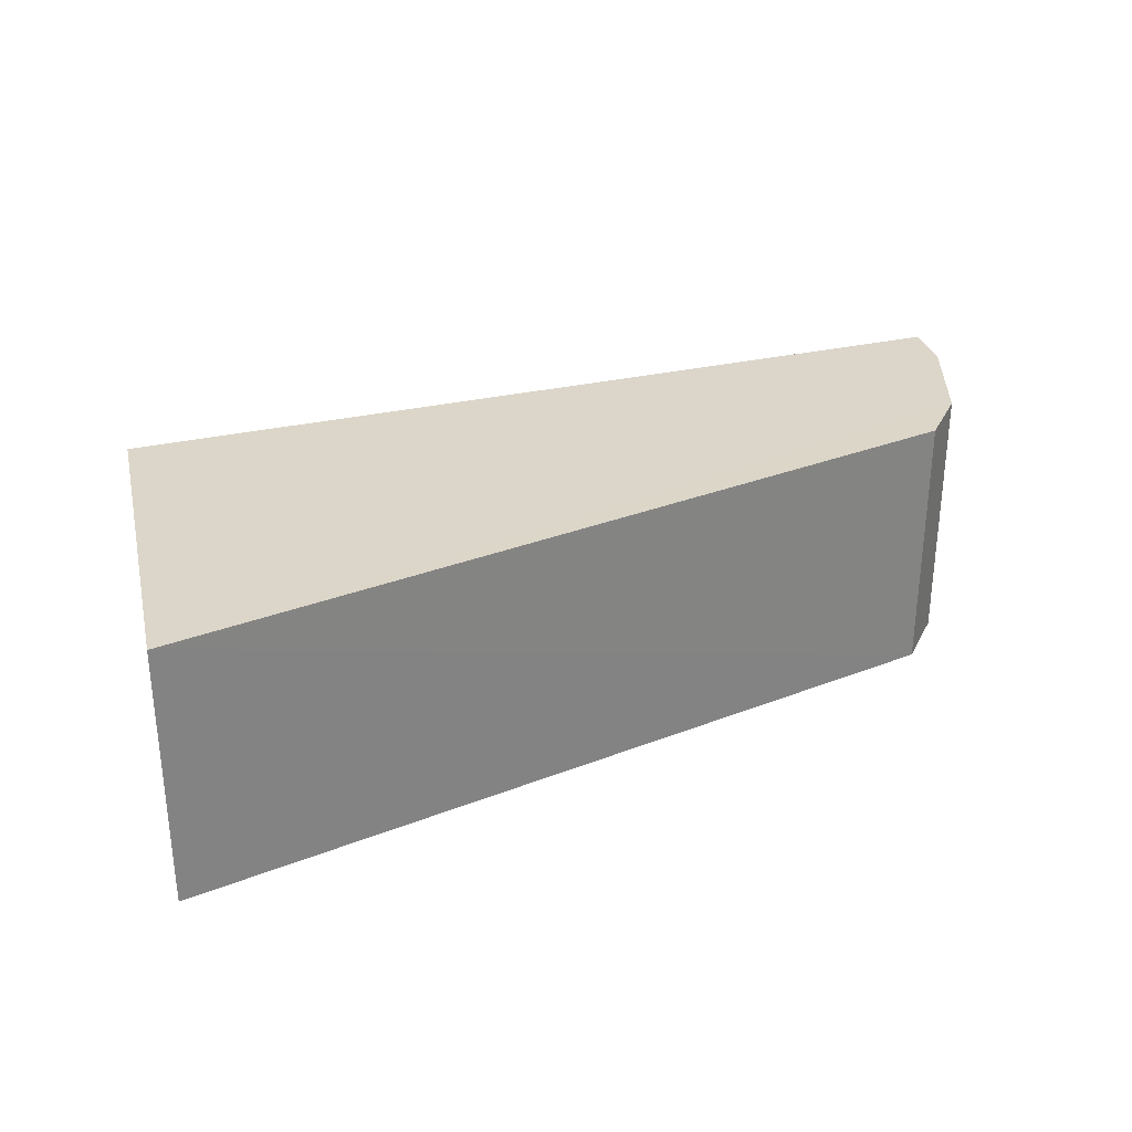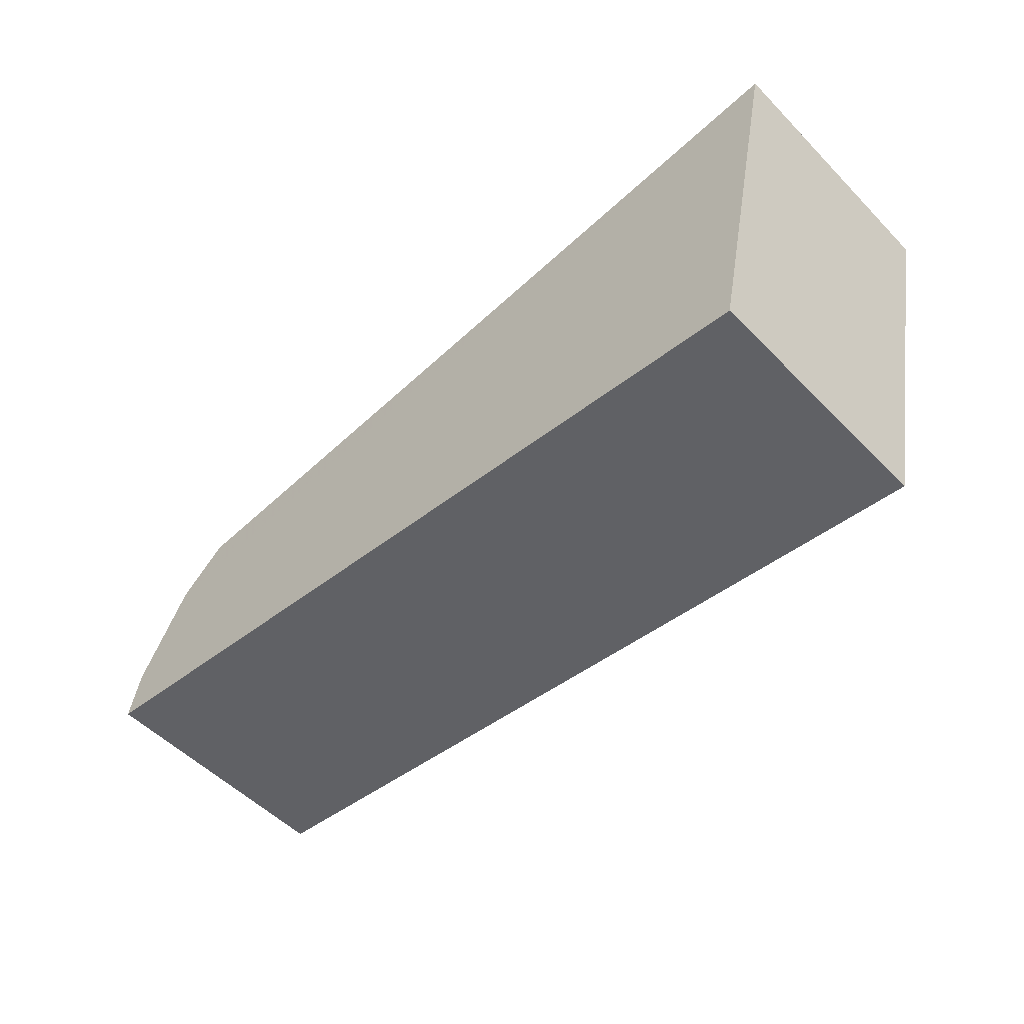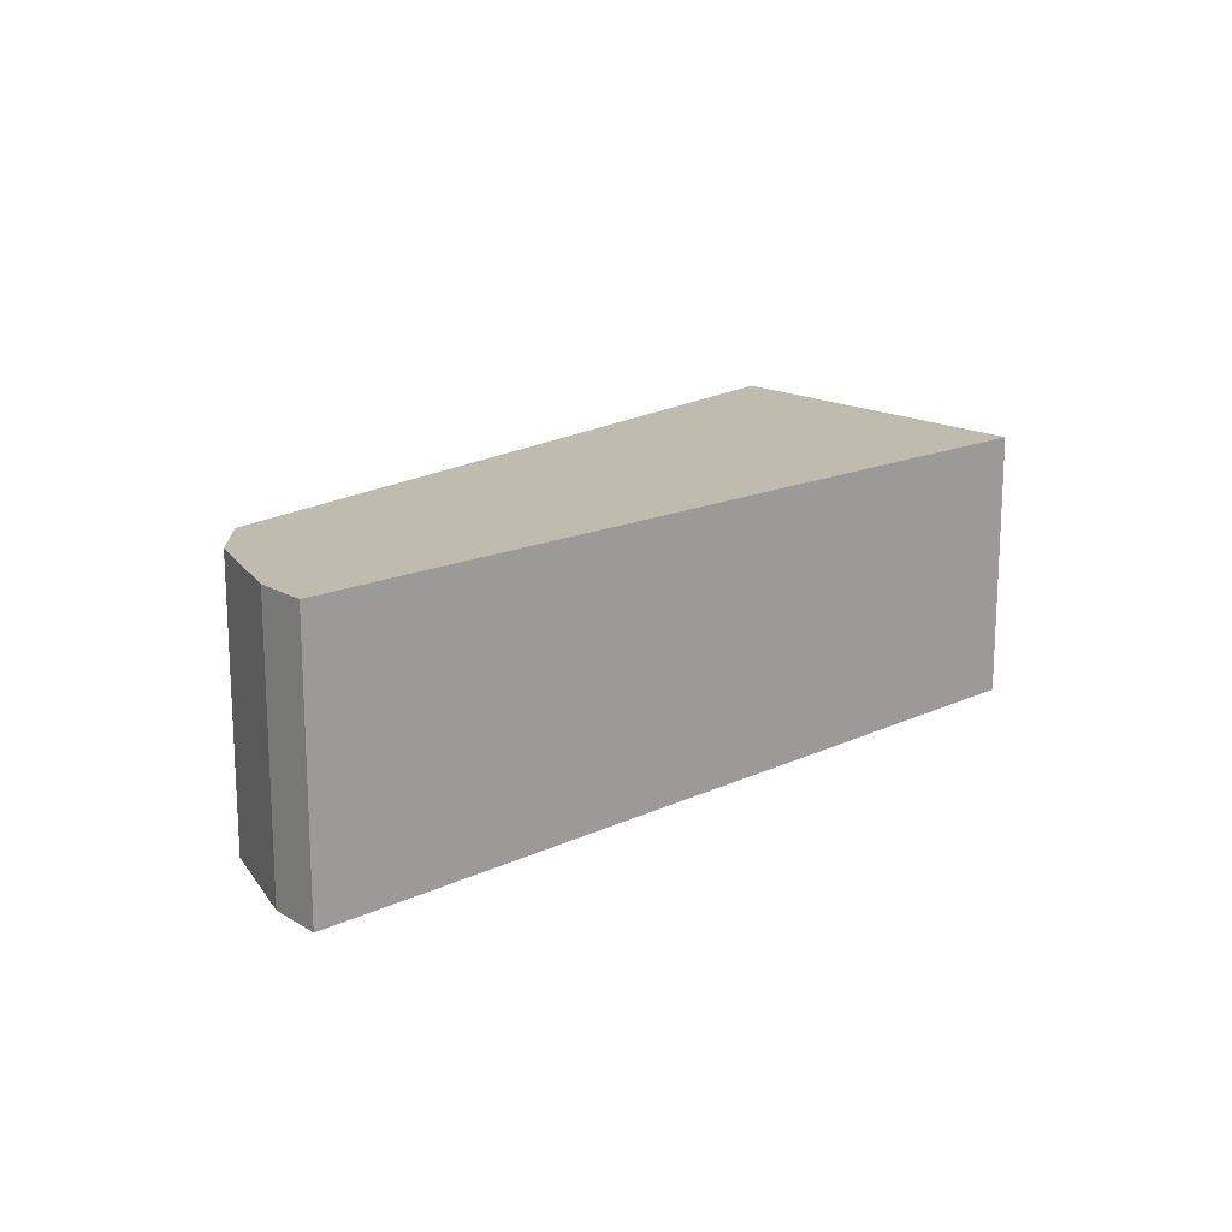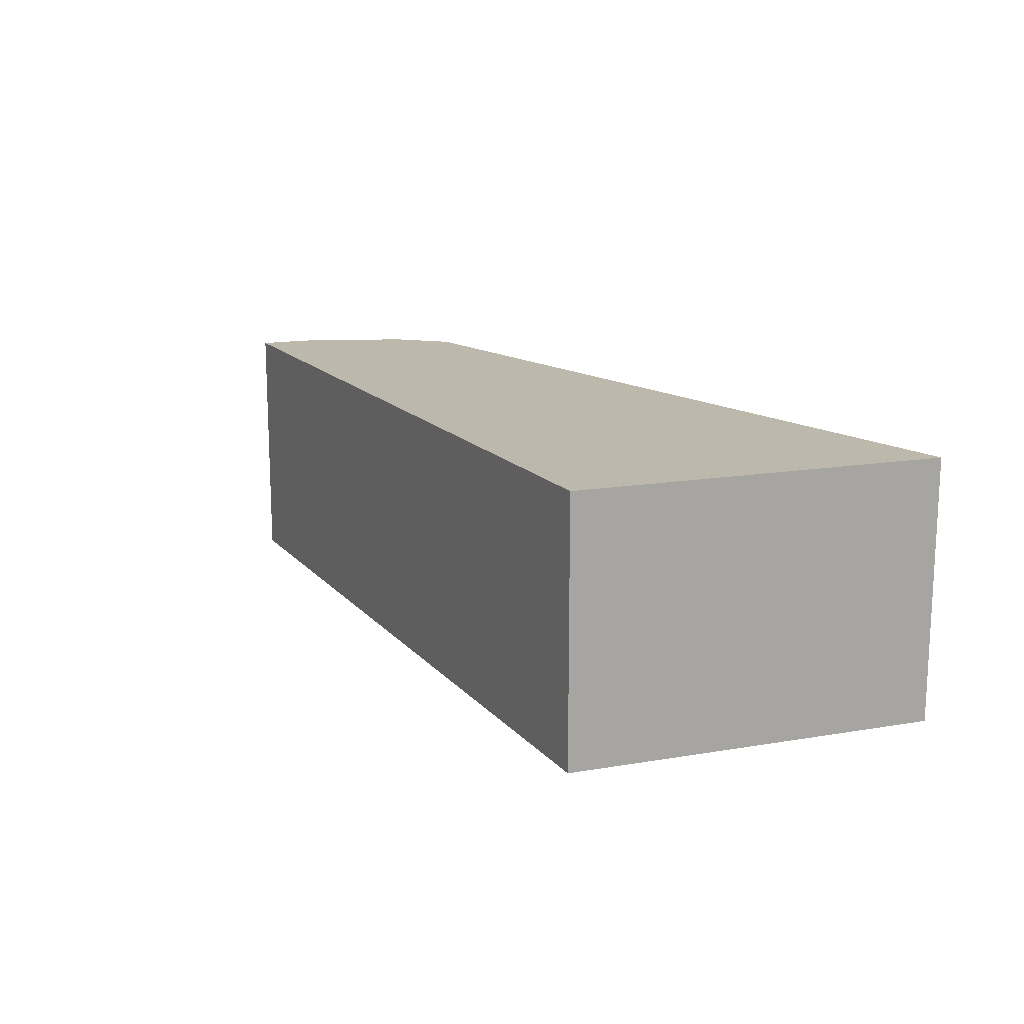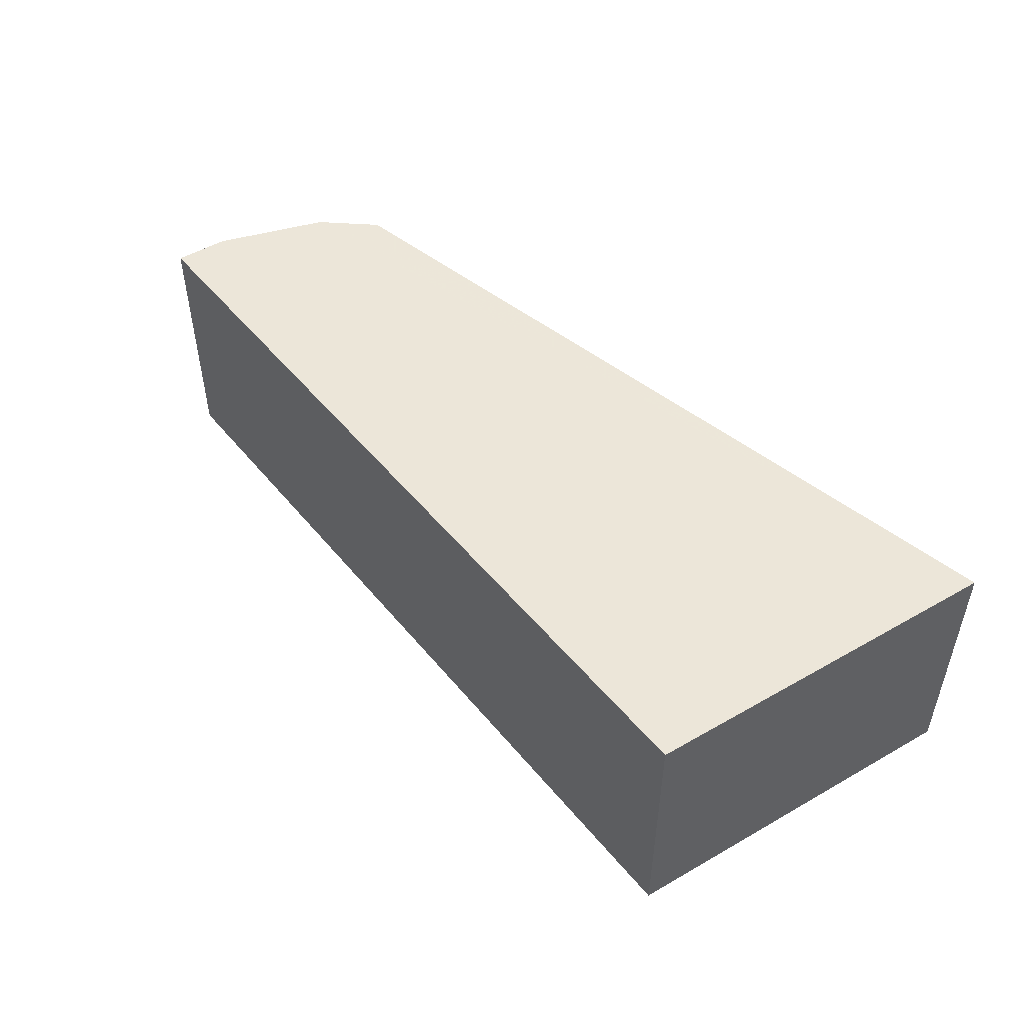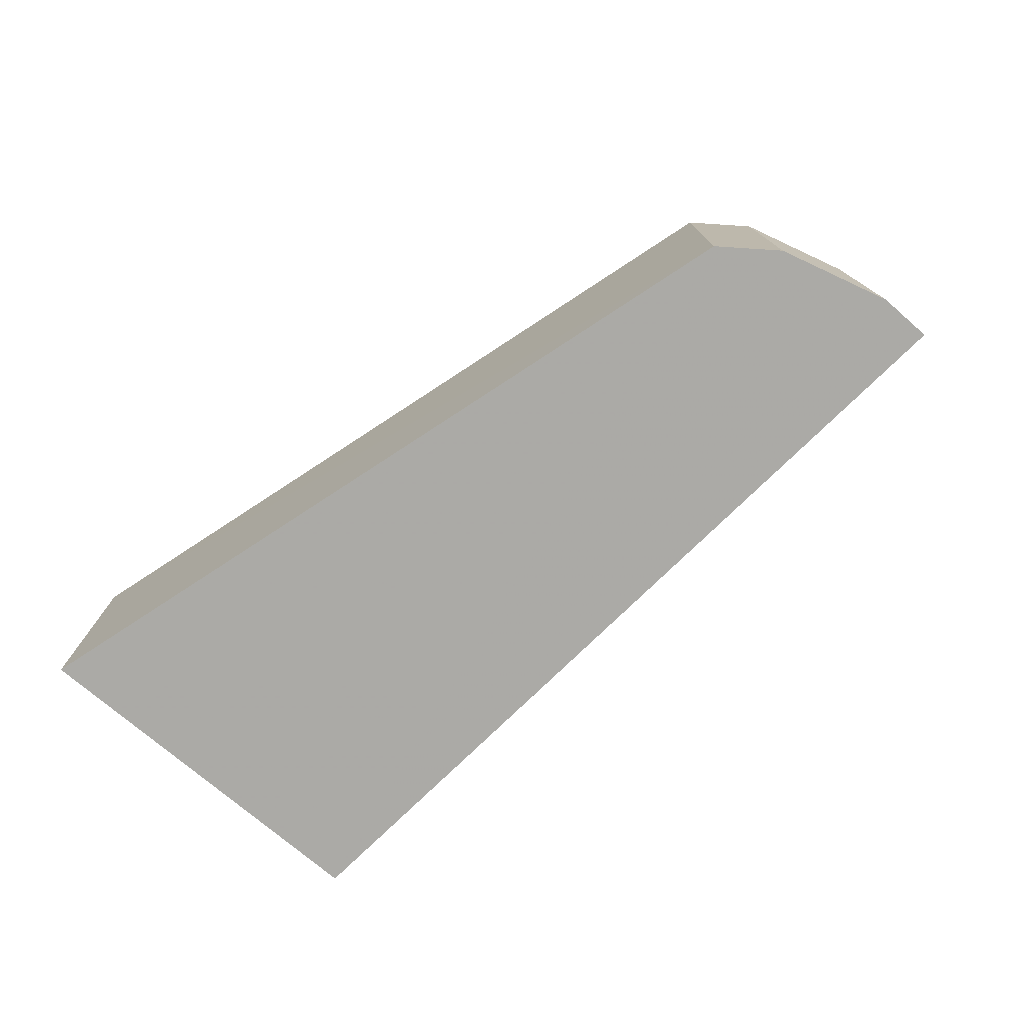
<metadata>
{"format":"obj","ext":"obj","renderer":"f3d","projection":"perspective","resolution":1024,"background":"white","views":[{"elev":30.1,"azim":154.7,"up":"+Z"},{"elev":-53.2,"azim":43.0,"up":"+Y"},{"elev":16.1,"azim":-50.8,"up":"+Z"},{"elev":14.9,"azim":57.9,"up":"+Z"},{"elev":49.5,"azim":45.6,"up":"+Z"},{"elev":-75.7,"azim":-142.3,"up":"+Z"}]}
</metadata>
<code>
v 0.03906 0.01134 0.01216
v 0.0376 0.0045 0.01216
v 0.03906 0.01134 0.00724
v 0.02288 0.009311 0.00724
v 0.02188 0.007376 0.01216
v 0.0376 0.0045 0.00724
v 0.02385 0.01017 0.007239
v 0.02168 0.006376 0.00724
v 0.02384 0.01015 0.01216
v 0.02188 0.007376 0.00724
v 0.02168 0.006376 0.01216
v 0.02288 0.009311 0.01216
f 1 2 3
f 6 3 2
f 7 1 3
f 7 3 6
f 8 7 6
f 8 6 2
f 9 1 7
f 9 7 4
f 10 4 7
f 10 7 8
f 11 8 2
f 11 10 8
f 11 5 10
f 12 9 4
f 12 1 9
f 12 5 11
f 12 11 2
f 12 2 1
f 12 10 5
f 12 4 10

</code>
